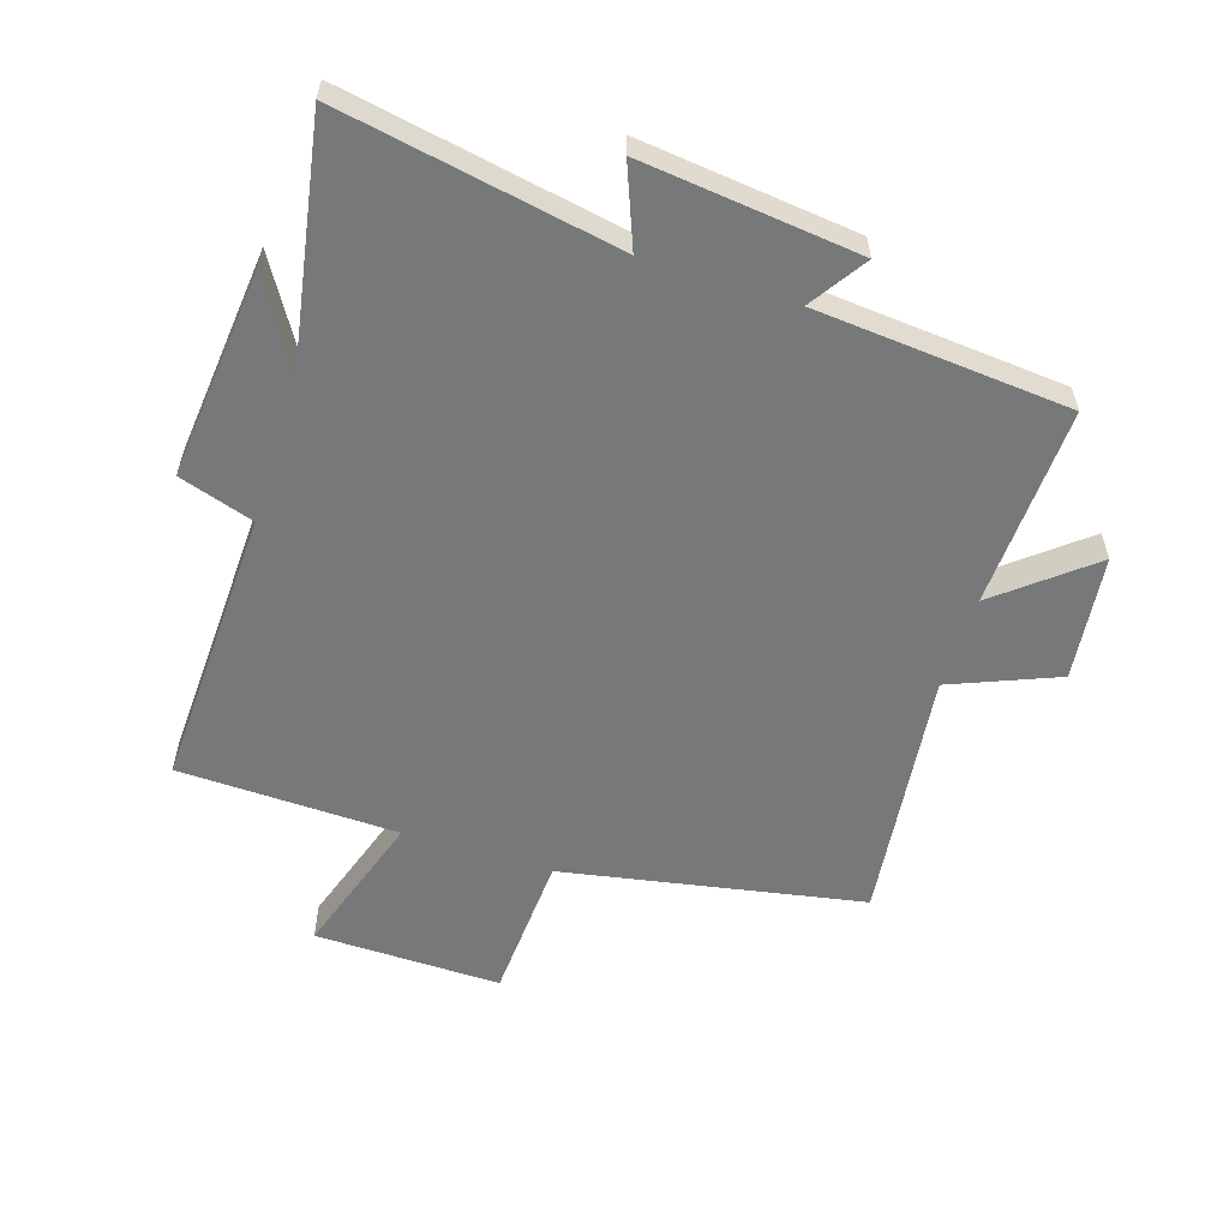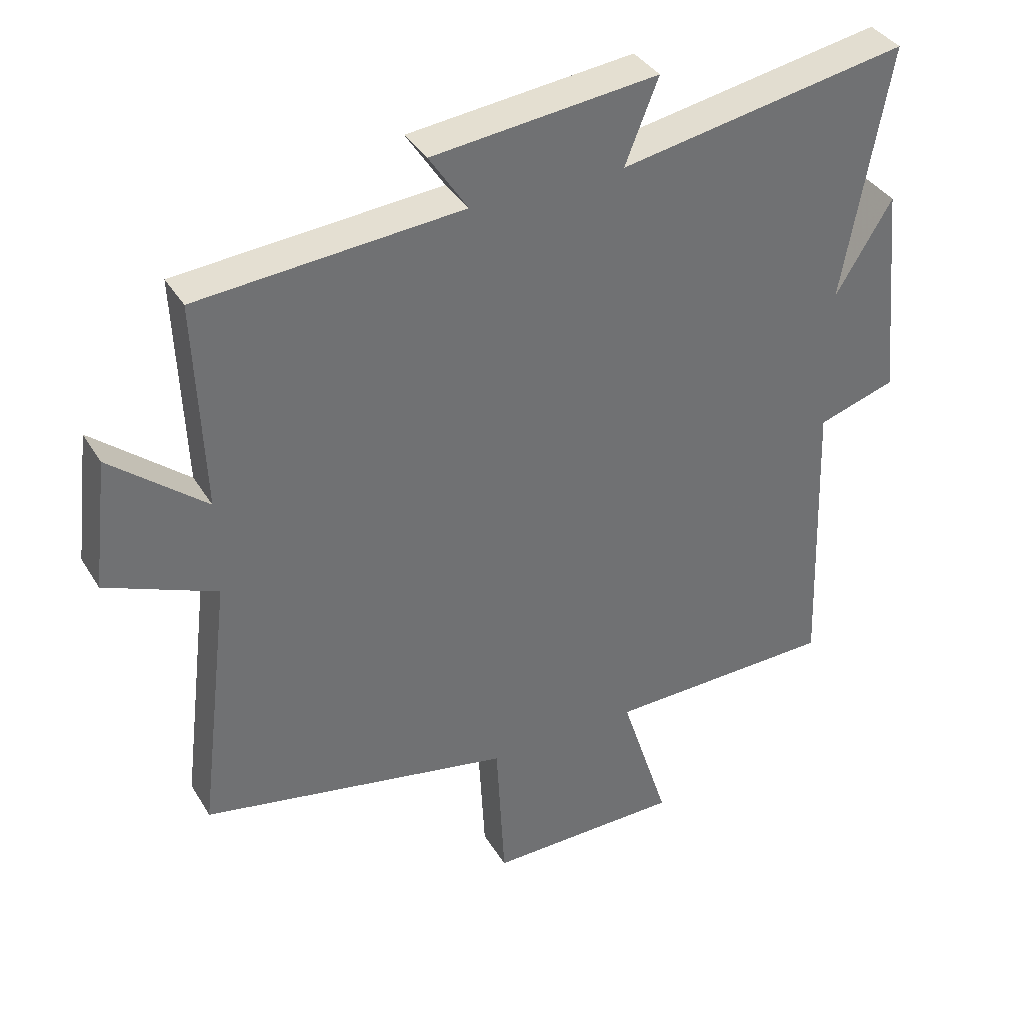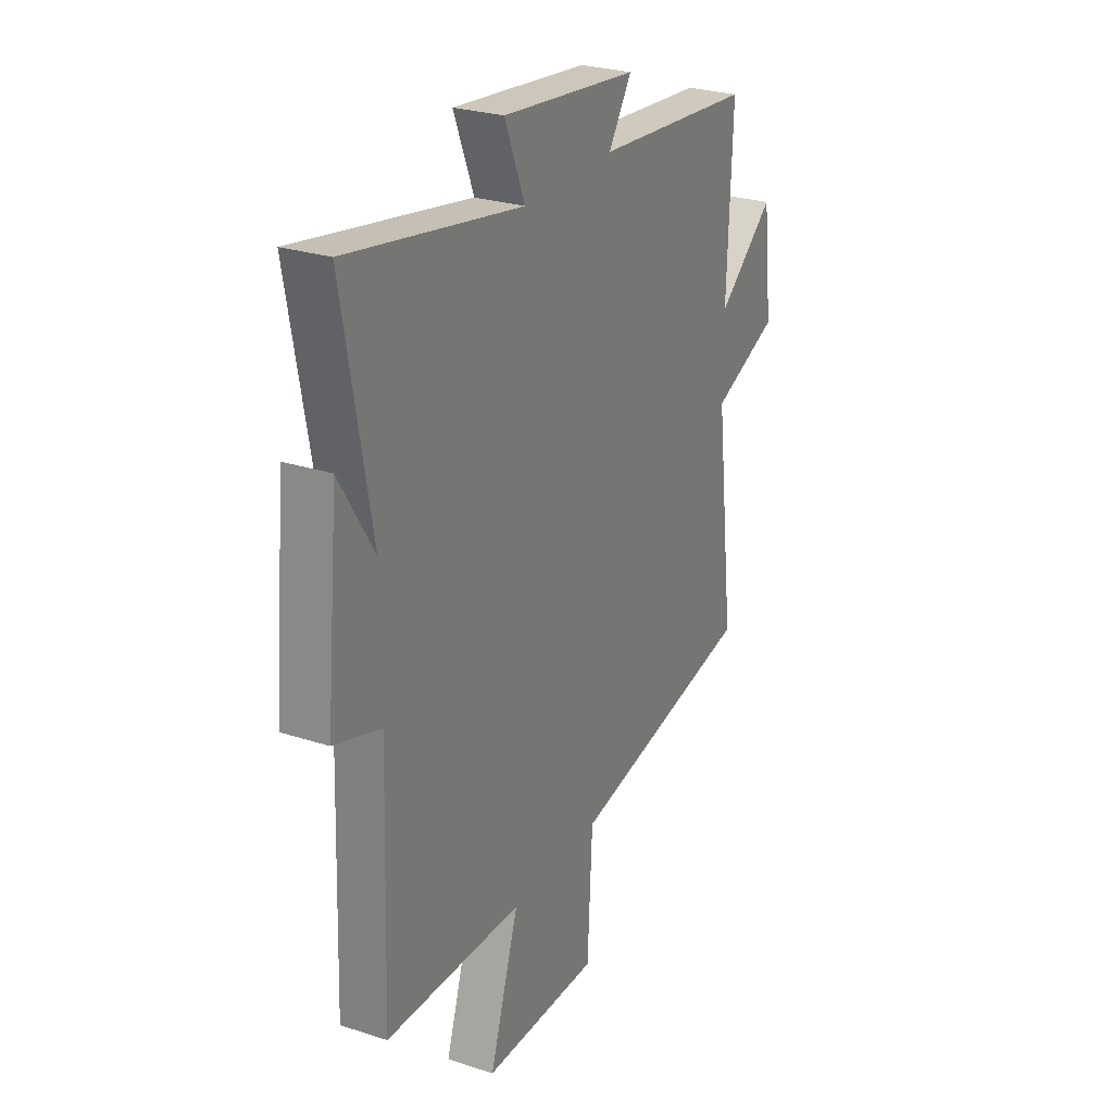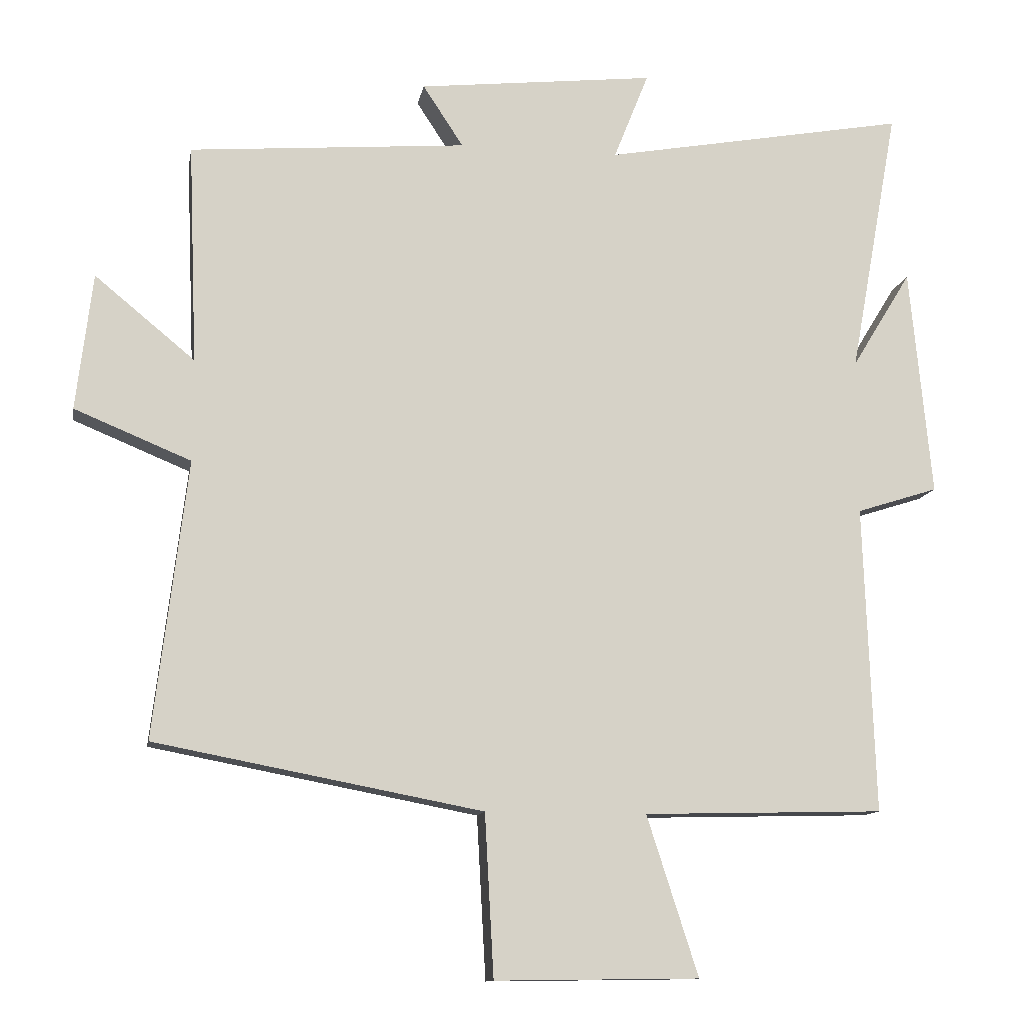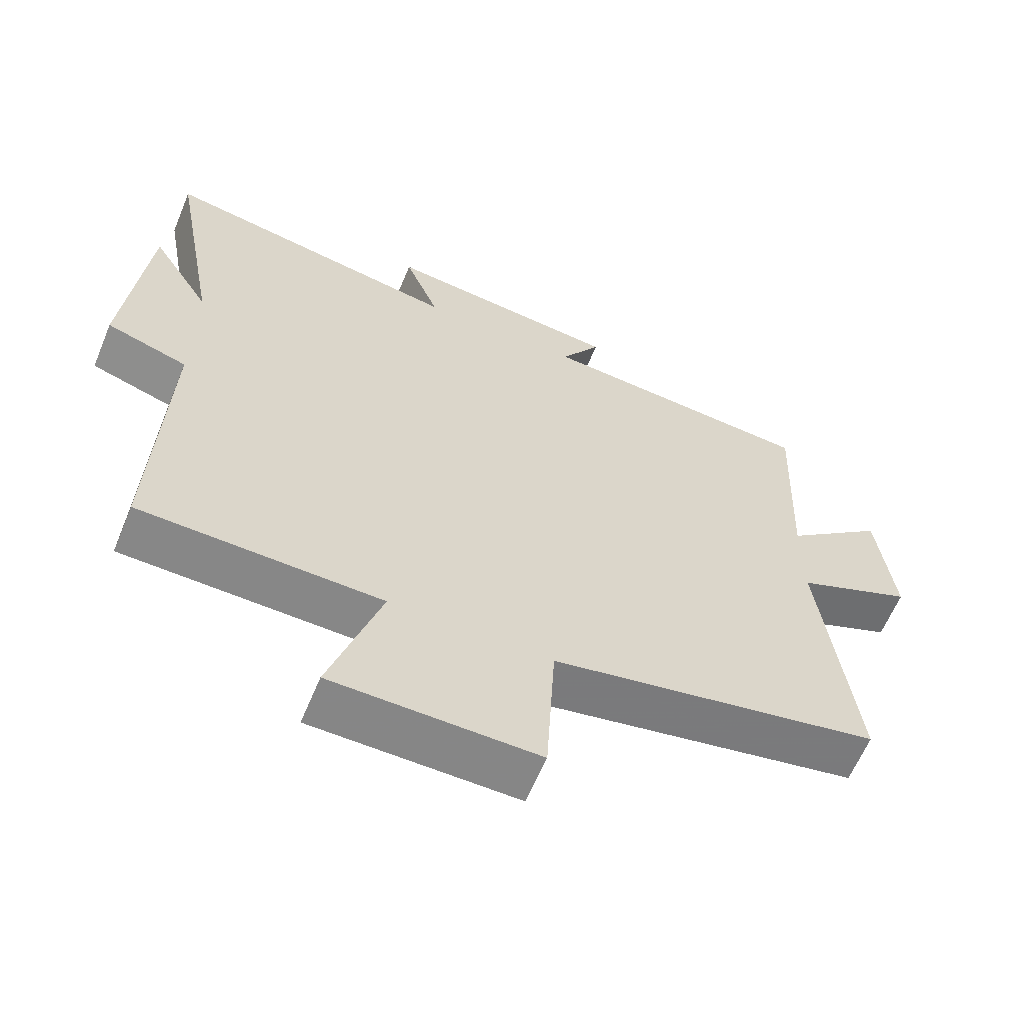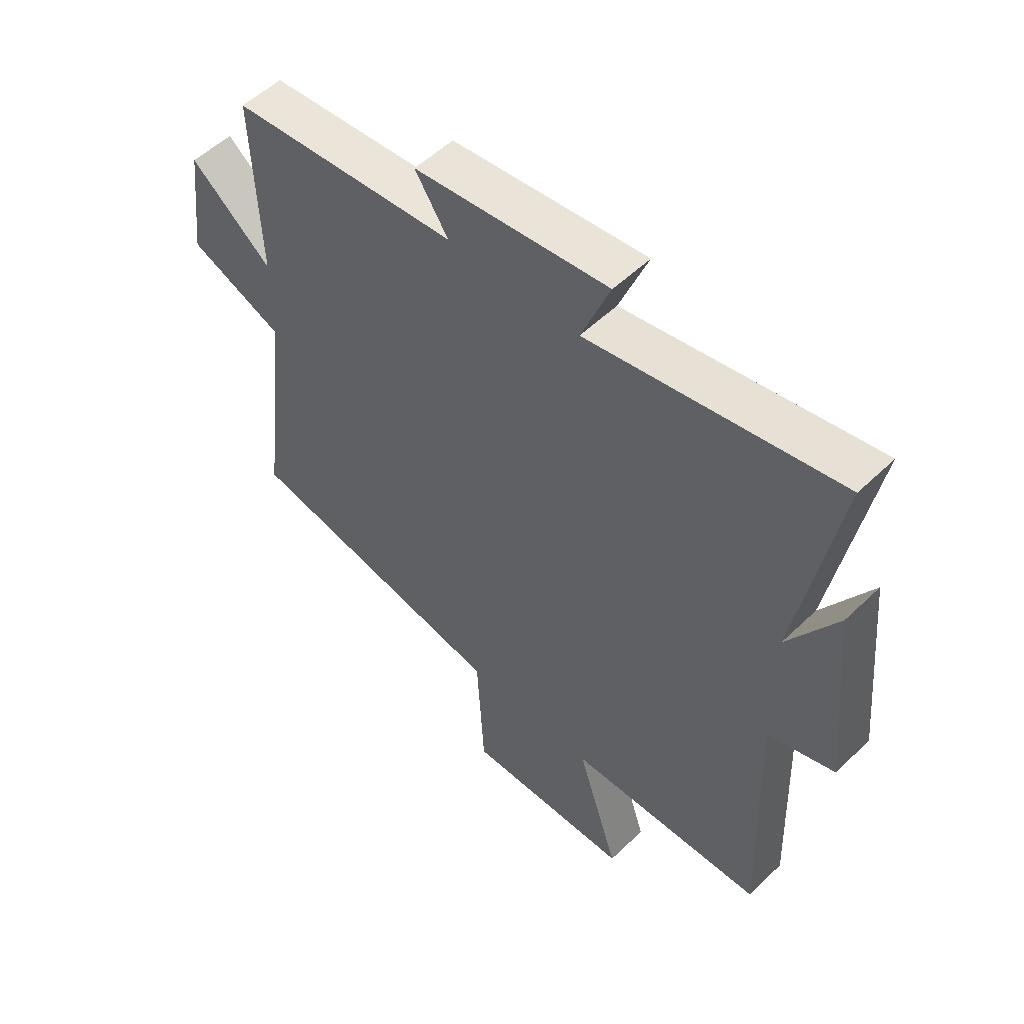
<metadata>
{"format":"obj","ext":"obj","renderer":"f3d","projection":"perspective","resolution":1024,"background":"white","views":[{"elev":-57.3,"azim":-17.9,"up":"+Y"},{"elev":36.9,"azim":152.4,"up":"+Z"},{"elev":26.7,"azim":-63.0,"up":"+Z"},{"elev":-11.8,"azim":169.9,"up":"+Z"},{"elev":-62.0,"azim":-22.5,"up":"+Z"},{"elev":53.5,"azim":-135.7,"up":"+Z"}]}
</metadata>
<code>
v -0.571 0.07 0.58
v -0.128 0.07 0.5
v -0.179 0.07 0.628
v 0.167 0.07 0.59
v 0.108 0.07 0.5
v 0.513 0.07 0.467
v 0.5 0.07 0.146
v 0.646 0.07 0.266
v 0.67 0.07 0.066
v 0.5 0.07 -0.004
v 0.549 0.07 -0.409
v 0.071 0.07 -0.5
v 0.058 0.07 -0.737
v -0.24 0.07 -0.733
v -0.165 0.07 -0.5
v -0.516 0.07 -0.491
v -0.5 0.07 -0.041
v -0.619 0.07 -0.003
v -0.587 0.07 0.331
v -0.5 0.07 0.189
v -0.571 0 0.58
v -0.128 0 0.5
v -0.179 0 0.628
v 0.167 0 0.59
v 0.108 0 0.5
v 0.513 0 0.467
v 0.5 0 0.146
v 0.646 0 0.266
v 0.67 0 0.066
v 0.5 0 -0.004
v 0.549 0 -0.409
v 0.071 0 -0.5
v 0.058 0 -0.737
v -0.24 0 -0.733
v -0.165 0 -0.5
v -0.516 0 -0.491
v -0.5 0 -0.041
v -0.619 0 -0.003
v -0.587 0 0.331
v -0.5 0 0.189
f 17 18 19 20
f 15 16 17
f 15 17 20
f 12 13 14 15
f 10 11 12 15
f 10 15 20 1
f 7 8 9 10
f 5 6 7
f 5 7 10
f 2 3 4 5
f 2 5 10
f 1 2 10
f 40 39 38 37
f 37 36 35
f 40 37 35
f 35 34 33 32
f 35 32 31 30
f 21 40 35 30
f 30 29 28 27
f 27 26 25
f 30 27 25
f 25 24 23 22
f 30 25 22
f 30 22 21
f 1 21 22 2
f 2 22 23 3
f 3 23 24 4
f 4 24 25 5
f 5 25 26 6
f 6 26 27 7
f 7 27 28 8
f 8 28 29 9
f 9 29 30 10
f 10 30 31 11
f 11 31 32 12
f 12 32 33 13
f 13 33 34 14
f 14 34 35 15
f 15 35 36 16
f 16 36 37 17
f 17 37 38 18
f 18 38 39 19
f 19 39 40 20
f 20 40 21 1

</code>
